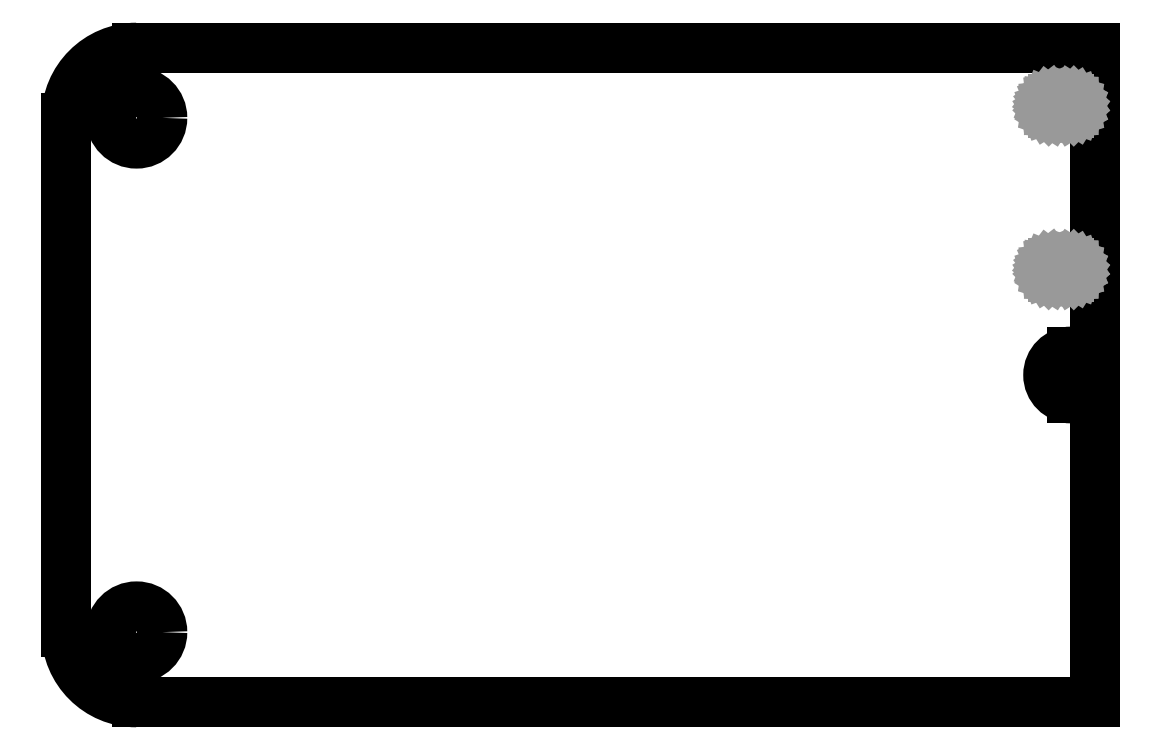
<metadata>
{"format":"dxf","ext":"dxf","renderer":"ezdxf+matplotlib","layout":"modelspace","background":"white","min_lineweight":24,"dpi":150}
</metadata>
<code>
0
SECTION
2
ENTITIES
0
LINE
8
20
10
37
20
1
30
0
11
-4
21
1
31
0
0
ARC
8
20
10
-4
20
4
30
0
40
3
50
180
51
270
0
LINE
8
20
10
-7
20
4
30
0
11
-7
21
26
31
0
0
ARC
8
20
10
-4
20
26
30
0
40
3
50
90
51
180
0
LINE
8
20
10
-4
20
29
30
0
11
37
21
29
31
0
0
LINE
8
20
10
37
20
29
30
0
11
37
21
16
31
0
0
LINE
8
20
10
37
20
16
30
0
11
36
21
16
31
0
0
LINE
8
20
10
36
20
14
30
0
11
37
21
14
31
0
0
LINE
8
20
10
37
20
14
30
0
11
37
21
1
31
0
0
ARC
8
20
10
36
20
15
30
0
40
1
50
90
51
270
0
CIRCLE
8
20
10
-4
20
4
30
0
40
1.1
0
CIRCLE
8
20
10
-4
20
26
30
0
40
1.1
0
LINE
8
45
10
35.21
20
19.81
30
0
11
35.91
21
19.81
31
0
0
LINE
8
45
10
35.91
20
19.81
30
0
11
35.97
21
19.8
31
0
0
LINE
8
45
10
35.97
20
19.8
30
0
11
36.04
21
19.78
31
0
0
LINE
8
45
10
36.04
20
19.78
30
0
11
36.09
21
19.74
31
0
0
LINE
8
45
10
36.09
20
19.74
30
0
11
36.14
21
19.7
31
0
0
LINE
8
45
10
36.14
20
19.7
30
0
11
36.18
21
19.64
31
0
0
LINE
8
45
10
36.18
20
19.64
30
0
11
36.2
21
19.58
31
0
0
LINE
8
45
10
36.2
20
19.58
30
0
11
36.21
21
19.51
31
0
0
LINE
8
45
10
36.21
20
19.51
30
0
11
36.2
21
19.44
31
0
0
LINE
8
45
10
36.2
20
19.44
30
0
11
36.18
21
19.38
31
0
0
LINE
8
45
10
36.18
20
19.38
30
0
11
36.14
21
19.32
31
0
0
LINE
8
45
10
36.14
20
19.32
30
0
11
36.09
21
19.28
31
0
0
LINE
8
45
10
36.09
20
19.28
30
0
11
36.04
21
19.24
31
0
0
LINE
8
45
10
36.04
20
19.24
30
0
11
35.97
21
19.22
31
0
0
LINE
8
45
10
35.97
20
19.22
30
0
11
35.91
21
19.21
31
0
0
LINE
8
45
10
35.91
20
19.21
30
0
11
35.21
21
19.21
31
0
0
LINE
8
45
10
35.21
20
19.21
30
0
11
35.14
21
19.22
31
0
0
LINE
8
45
10
35.14
20
19.22
30
0
11
35.08
21
19.24
31
0
0
LINE
8
45
10
35.08
20
19.24
30
0
11
35.02
21
19.28
31
0
0
LINE
8
45
10
35.02
20
19.28
30
0
11
34.97
21
19.32
31
0
0
LINE
8
45
10
34.97
20
19.32
30
0
11
34.94
21
19.38
31
0
0
LINE
8
45
10
34.94
20
19.38
30
0
11
34.91
21
19.44
31
0
0
LINE
8
45
10
34.91
20
19.44
30
0
11
34.91
21
19.51
31
0
0
LINE
8
45
10
34.91
20
19.51
30
0
11
34.92
21
19.59
31
0
0
LINE
8
45
10
34.92
20
19.59
30
0
11
34.95
21
19.66
31
0
0
LINE
8
45
10
34.95
20
19.66
30
0
11
34.99
21
19.72
31
0
0
LINE
8
45
10
34.99
20
19.72
30
0
11
35.06
21
19.77
31
0
0
LINE
8
45
10
35.06
20
19.77
30
0
11
35.13
21
19.8
31
0
0
LINE
8
45
10
35.13
20
19.8
30
0
11
35.21
21
19.81
31
0
0
LINE
8
45
10
35.91
20
26.21
30
0
11
35.21
21
26.21
31
0
0
LINE
8
45
10
35.21
20
26.21
30
0
11
35.14
21
26.22
31
0
0
LINE
8
45
10
35.14
20
26.22
30
0
11
35.08
21
26.24
31
0
0
LINE
8
45
10
35.08
20
26.24
30
0
11
35.02
21
26.28
31
0
0
LINE
8
45
10
35.02
20
26.28
30
0
11
34.97
21
26.32
31
0
0
LINE
8
45
10
34.97
20
26.32
30
0
11
34.94
21
26.38
31
0
0
LINE
8
45
10
34.94
20
26.38
30
0
11
34.91
21
26.44
31
0
0
LINE
8
45
10
34.91
20
26.44
30
0
11
34.91
21
26.51
31
0
0
LINE
8
45
10
34.91
20
26.51
30
0
11
34.92
21
26.59
31
0
0
LINE
8
45
10
34.92
20
26.59
30
0
11
34.95
21
26.66
31
0
0
LINE
8
45
10
34.95
20
26.66
30
0
11
34.99
21
26.72
31
0
0
LINE
8
45
10
34.99
20
26.72
30
0
11
35.06
21
26.77
31
0
0
LINE
8
45
10
35.06
20
26.77
30
0
11
35.13
21
26.8
31
0
0
LINE
8
45
10
35.13
20
26.8
30
0
11
35.21
21
26.81
31
0
0
LINE
8
45
10
35.21
20
26.81
30
0
11
35.91
21
26.81
31
0
0
LINE
8
45
10
35.91
20
26.81
30
0
11
35.97
21
26.8
31
0
0
LINE
8
45
10
35.97
20
26.8
30
0
11
36.04
21
26.78
31
0
0
LINE
8
45
10
36.04
20
26.78
30
0
11
36.09
21
26.74
31
0
0
LINE
8
45
10
36.09
20
26.74
30
0
11
36.14
21
26.7
31
0
0
LINE
8
45
10
36.14
20
26.7
30
0
11
36.18
21
26.64
31
0
0
LINE
8
45
10
36.18
20
26.64
30
0
11
36.2
21
26.58
31
0
0
LINE
8
45
10
36.2
20
26.58
30
0
11
36.21
21
26.51
31
0
0
LINE
8
45
10
36.21
20
26.51
30
0
11
36.2
21
26.44
31
0
0
LINE
8
45
10
36.2
20
26.44
30
0
11
36.18
21
26.38
31
0
0
LINE
8
45
10
36.18
20
26.38
30
0
11
36.14
21
26.32
31
0
0
LINE
8
45
10
36.14
20
26.32
30
0
11
36.09
21
26.28
31
0
0
LINE
8
45
10
36.09
20
26.28
30
0
11
36.04
21
26.24
31
0
0
LINE
8
45
10
36.04
20
26.24
30
0
11
35.97
21
26.22
31
0
0
LINE
8
45
10
35.97
20
26.22
30
0
11
35.91
21
26.21
31
0
0
ENDSEC
0
EOF

</code>
